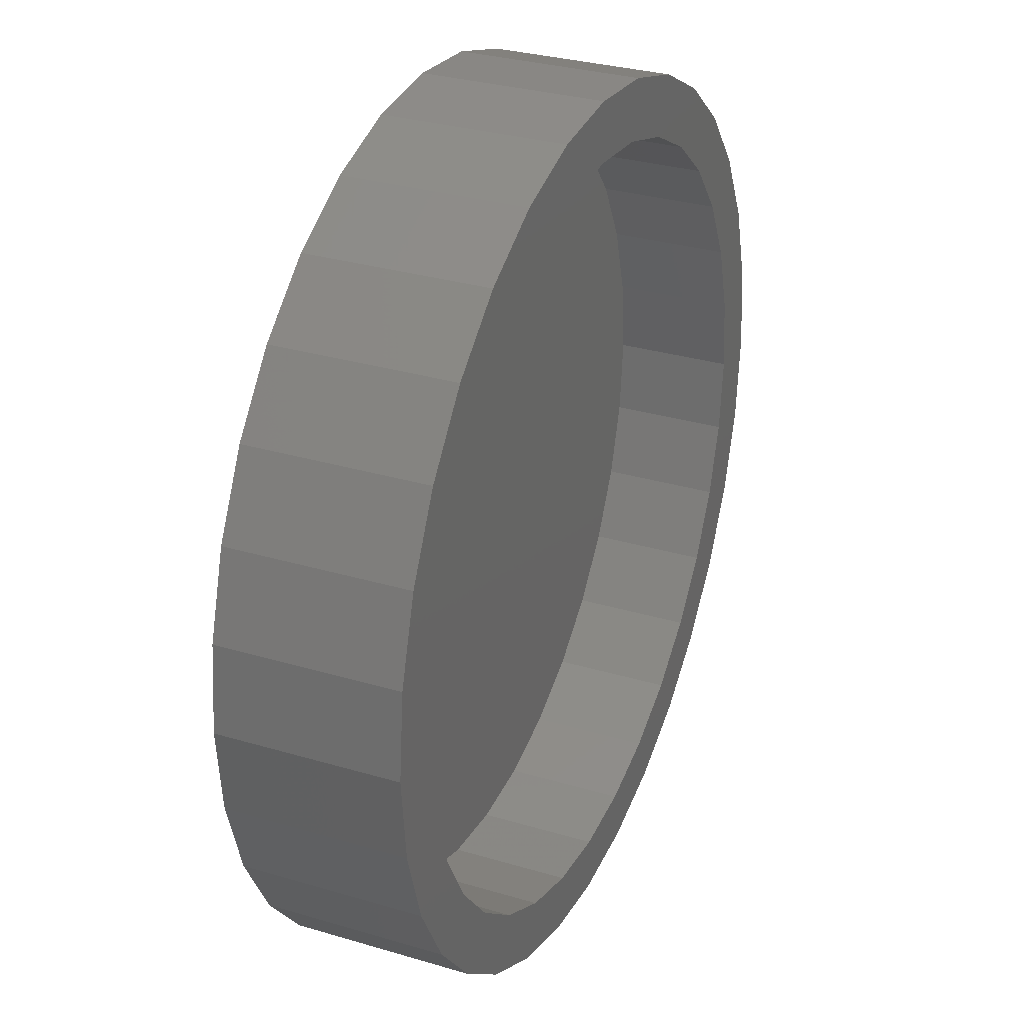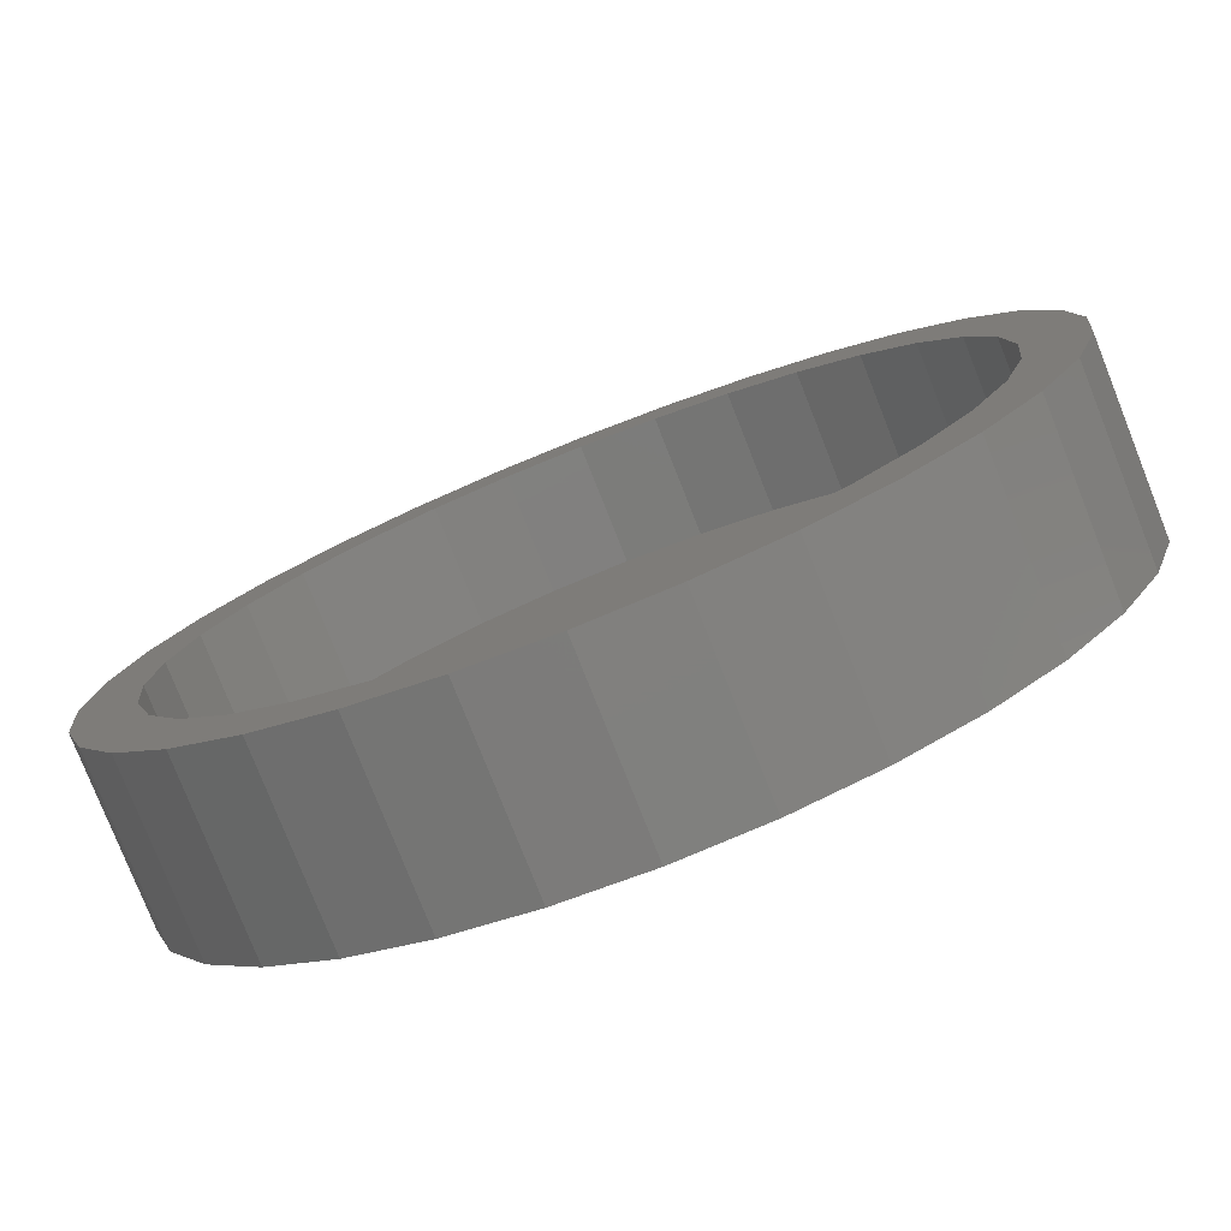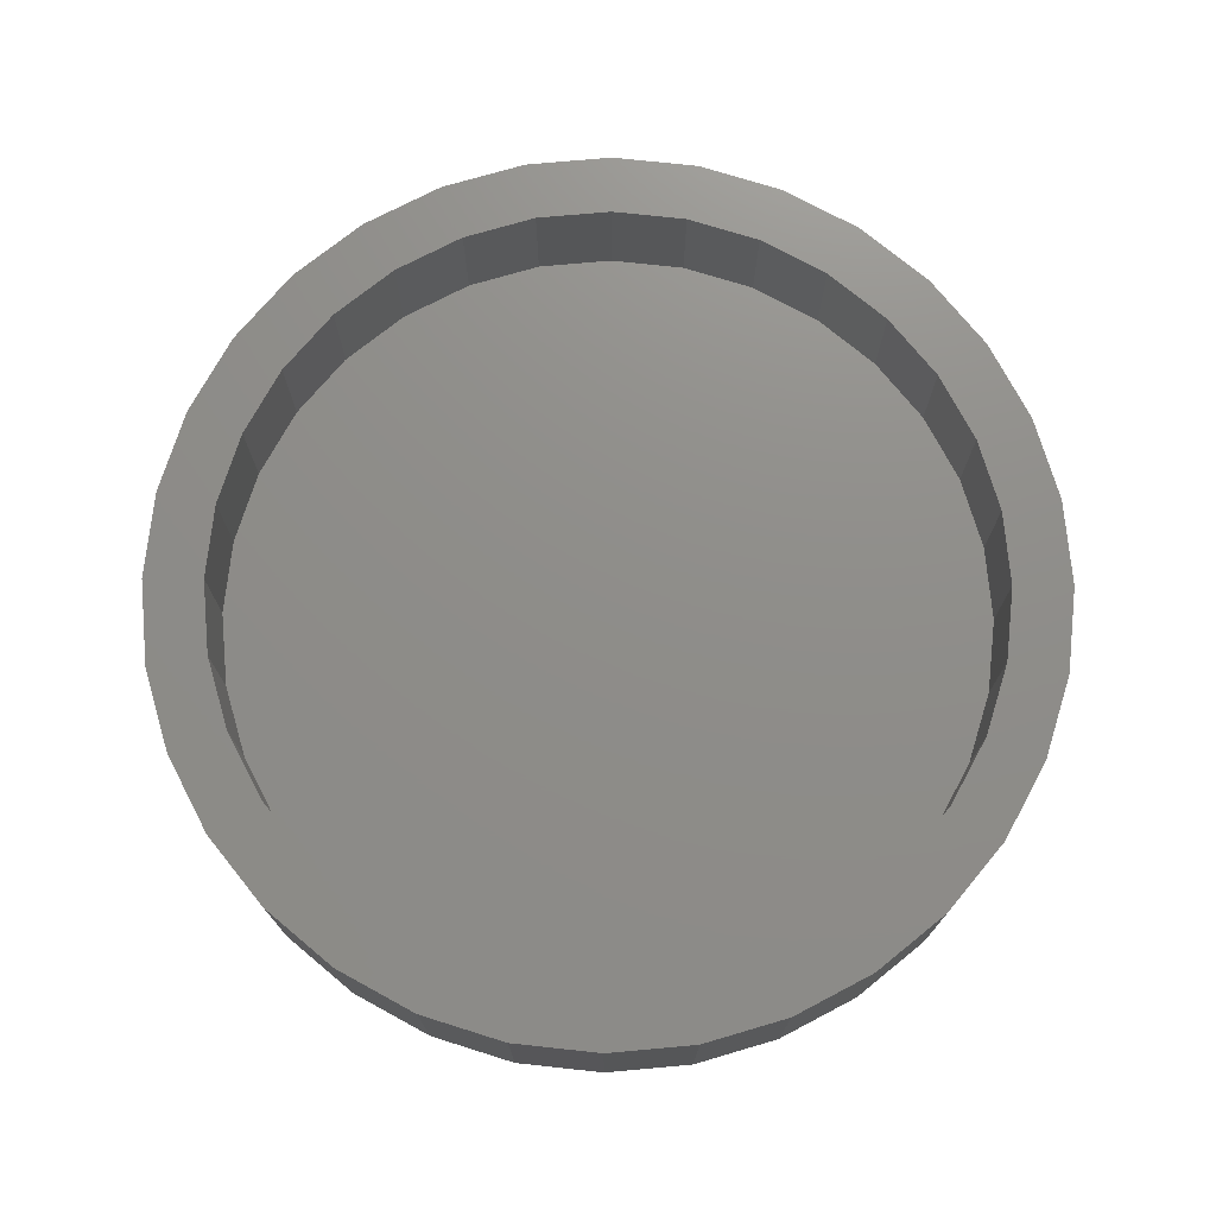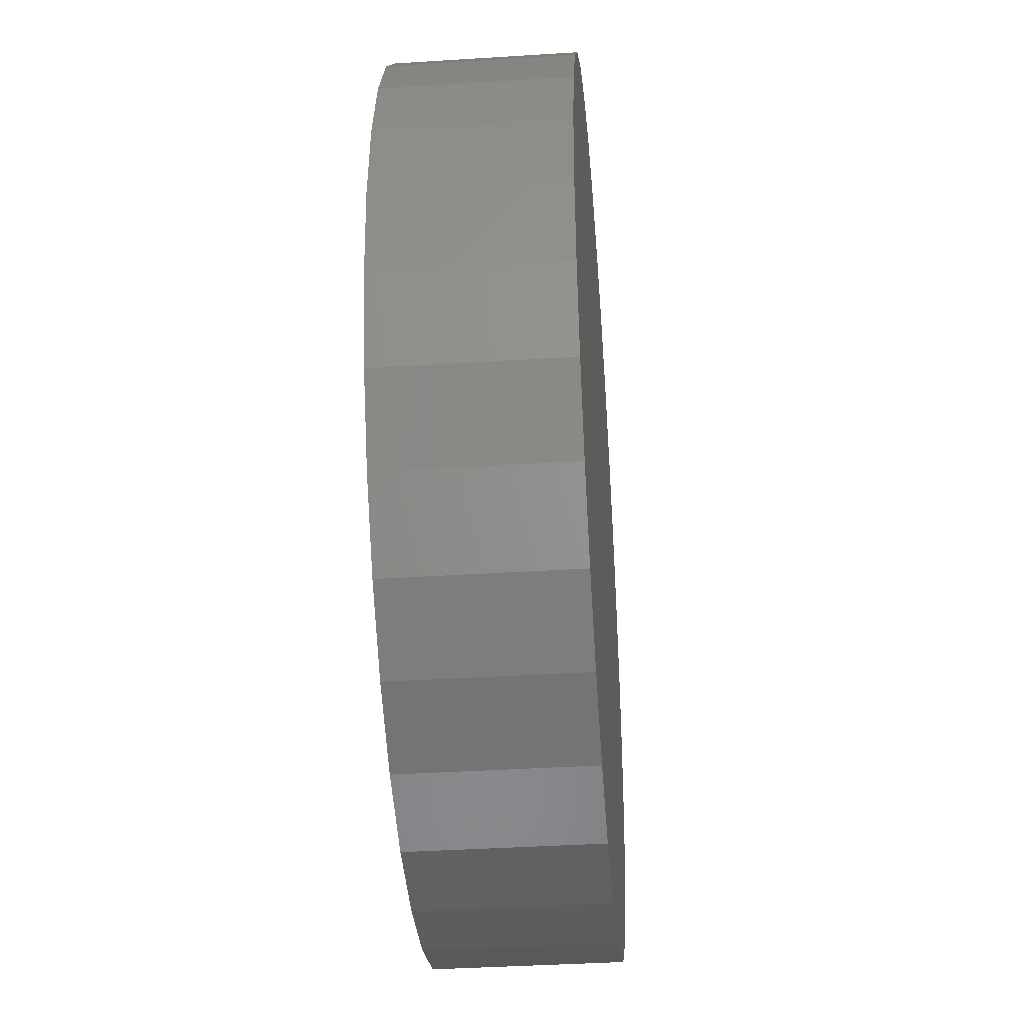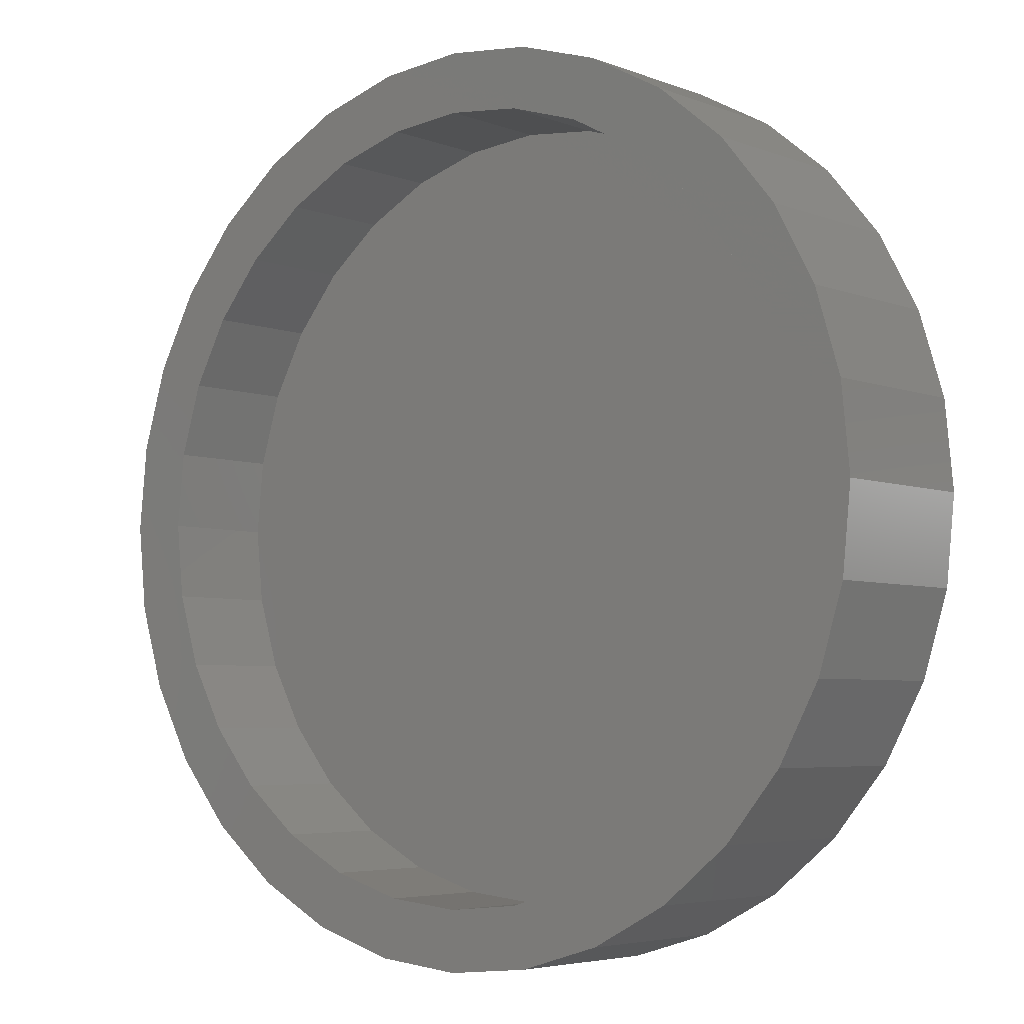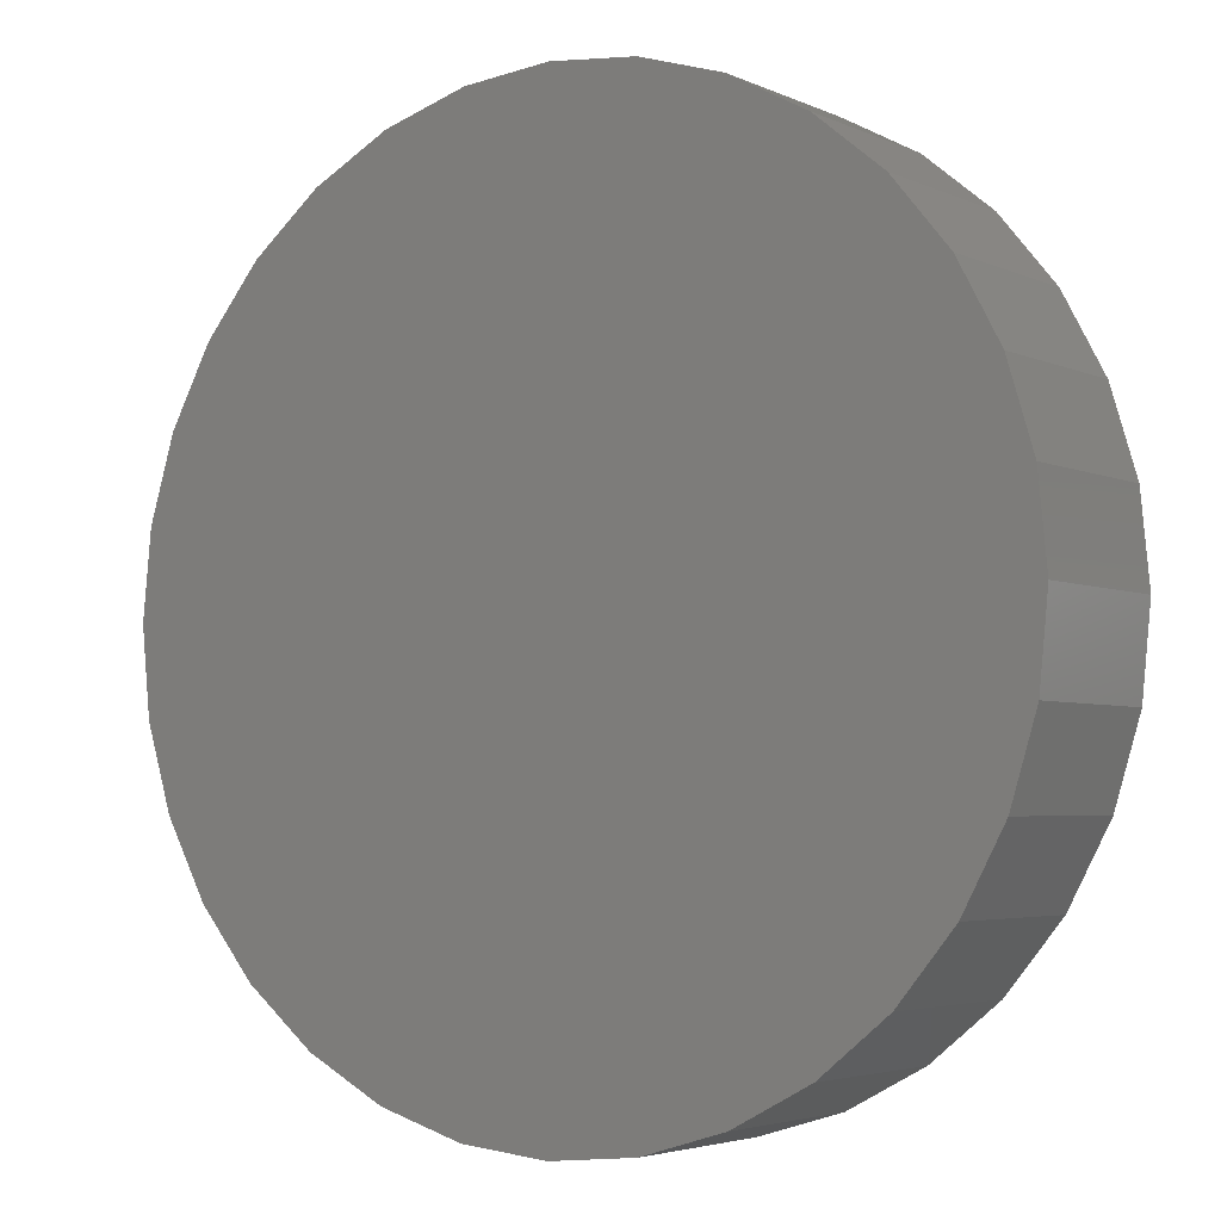
<metadata>
{"format":"stl","ext":"stl","renderer":"f3d","projection":"perspective","resolution":1024,"background":"white","views":[{"elev":30.7,"azim":-66.8,"up":"+Y"},{"elev":-78.2,"azim":21.6,"up":"+Y"},{"elev":73.9,"azim":135.5,"up":"+Z"},{"elev":-38.6,"azim":94.6,"up":"+Y"},{"elev":-4.8,"azim":39.3,"up":"+Y"},{"elev":-3.9,"azim":-145.5,"up":"+Y"}]}
</metadata>
<code>
# stl→obj: 128 verts, 252 faces
v 0.007895 0.3557 0.1484
v 0.007895 0.4104 0.1484
v -0.07216 0.4025 0.1484
v -0.1491 0.3791 0.1484
v -0.06149 0.3488 0.1484
v -0.2201 0.3412 0.1484
v -0.2878 0.1976 0.1484
v -0.3712 0.157 0.1484
v -0.3207 0.1361 0.1484
v 0.08795 0.4025 0.1484
v 0.007895 -0.3557 0.1484
v 0.007895 -0.4104 0.1484
v 0.08795 -0.4025 0.1484
v -0.3333 0.228 0.1484
v -0.2436 0.2515 0.1484
v -0.2823 0.2902 0.1484
v -0.1897 0.2957 0.1484
v -0.1282 0.3286 0.1484
v -0.3409 0.06939 0.1484
v -0.3946 0.08006 0.1484
v -0.3478 2.015e-16 0.1484
v -0.4025 5.025e-17 0.1484
v -0.3409 -0.06939 0.1484
v -0.3946 -0.08006 0.1484
v -0.3207 -0.1361 0.1484
v -0.3712 -0.157 0.1484
v -0.2878 -0.1976 0.1484
v -0.3333 -0.228 0.1484
v -0.2436 -0.2515 0.1484
v -0.1897 -0.2957 0.1484
v -0.2823 -0.2902 0.1484
v -0.1282 -0.3286 0.1484
v -0.2201 -0.3412 0.1484
v -0.06149 -0.3488 0.1484
v -0.1491 -0.3791 0.1484
v -0.07216 -0.4025 0.1484
v 0.1649 0.3791 0.1484
v 0.07728 0.3488 0.1484
v 0.2359 0.3412 0.1484
v 0.144 0.3286 0.1484
v 0.2981 0.2902 0.1484
v 0.2055 0.2957 0.1484
v 0.3491 0.228 0.1484
v 0.2594 0.2515 0.1484
v 0.387 0.157 0.1484
v 0.3036 0.1976 0.1484
v 0.3365 0.1361 0.1484
v 0.4104 0.08006 0.1484
v 0.3567 0.06939 0.1484
v 0.4183 0 0.1484
v 0.3636 0 0.1484
v 0.4104 -0.08006 0.1484
v 0.3567 -0.06939 0.1484
v 0.387 -0.157 0.1484
v 0.3365 -0.1361 0.1484
v 0.3491 -0.228 0.1484
v 0.3036 -0.1976 0.1484
v 0.2594 -0.2515 0.1484
v 0.2981 -0.2902 0.1484
v 0.2055 -0.2957 0.1484
v 0.2359 -0.3412 0.1484
v 0.144 -0.3286 0.1484
v 0.07728 -0.3488 0.1484
v 0.1649 -0.3791 0.1484
v 0.007895 -0.3557 0.03906
v 0.07728 -0.3488 0.03906
v 0.144 -0.3286 0.03906
v 0.2055 -0.2957 0.03906
v 0.2594 -0.2515 0.03906
v 0.3036 -0.1976 0.03906
v 0.3365 -0.1361 0.03906
v 0.3567 -0.06939 0.03906
v 0.3636 -4.03e-16 0.03906
v -0.06149 -0.3488 0.03906
v -0.1282 -0.3286 0.03906
v -0.1897 -0.2957 0.03906
v -0.2436 -0.2515 0.03906
v -0.2878 -0.1976 0.03906
v -0.3207 -0.1361 0.03906
v -0.3409 -0.06939 0.03906
v -0.3478 2.015e-16 0.03906
v 0.007895 0.3557 0.03906
v -0.06149 0.3488 0.03906
v -0.1282 0.3286 0.03906
v -0.1897 0.2957 0.03906
v -0.2436 0.2515 0.03906
v -0.2878 0.1976 0.03906
v -0.3207 0.1361 0.03906
v -0.3409 0.06939 0.03906
v 0.07728 0.3488 0.03906
v 0.144 0.3286 0.03906
v 0.2055 0.2957 0.03906
v 0.2594 0.2515 0.03906
v 0.3036 0.1976 0.03906
v 0.3365 0.1361 0.03906
v 0.3567 0.06939 0.03906
v 0.4183 -1.005e-16 -0.01562
v 0.4104 -0.08006 -0.01562
v 0.387 -0.157 -0.01562
v 0.3491 -0.228 -0.01562
v 0.2981 -0.2902 -0.01562
v 0.2359 -0.3412 -0.01562
v 0.1649 -0.3791 -0.01562
v 0.08795 -0.4025 -0.01562
v 0.007895 -0.4104 -0.01562
v -0.07216 -0.4025 -0.01562
v -0.1491 -0.3791 -0.01562
v -0.2201 -0.3412 -0.01562
v -0.2823 -0.2902 -0.01562
v -0.3333 -0.228 -0.01562
v -0.3712 -0.157 -0.01562
v -0.3946 -0.08006 -0.01562
v -0.4025 5.025e-17 -0.01562
v -0.3946 0.08006 -0.01562
v -0.3712 0.157 -0.01562
v -0.3333 0.228 -0.01562
v -0.2823 0.2902 -0.01562
v -0.2201 0.3412 -0.01562
v -0.1491 0.3791 -0.01562
v -0.07216 0.4025 -0.01562
v 0.007895 0.4104 -0.01562
v 0.08795 0.4025 -0.01562
v 0.1649 0.3791 -0.01562
v 0.2359 0.3412 -0.01562
v 0.2981 0.2902 -0.01562
v 0.3491 0.228 -0.01562
v 0.387 0.157 -0.01562
v 0.4104 0.08006 -0.01562
f 1 2 3
f 1 3 4
f 5 1 4
f 4 6 5
f 7 8 9
f 10 2 1
f 11 12 13
f 8 7 14
f 14 7 15
f 14 15 16
f 16 15 17
f 16 17 6
f 6 17 18
f 6 18 5
f 9 8 19
f 19 8 20
f 19 20 21
f 21 20 22
f 21 22 23
f 23 22 24
f 23 24 25
f 25 24 26
f 25 26 27
f 27 26 28
f 27 28 29
f 29 28 30
f 30 28 31
f 30 31 32
f 32 31 33
f 32 33 34
f 34 33 35
f 34 35 11
f 11 35 36
f 11 36 12
f 10 1 37
f 37 1 38
f 37 38 39
f 39 38 40
f 39 40 41
f 41 40 42
f 41 42 43
f 43 42 44
f 43 44 45
f 45 44 46
f 45 46 47
f 45 47 48
f 48 47 49
f 48 49 50
f 50 49 51
f 50 51 52
f 52 51 53
f 52 53 54
f 54 53 55
f 54 55 56
f 56 55 57
f 56 57 58
f 56 58 59
f 59 58 60
f 59 60 61
f 61 60 62
f 61 62 63
f 11 13 63
f 63 13 64
f 63 64 61
f 65 63 66
f 66 63 62
f 66 62 67
f 67 62 60
f 67 60 68
f 68 60 58
f 68 58 69
f 69 58 57
f 69 57 70
f 70 57 55
f 70 55 71
f 71 55 53
f 71 53 72
f 72 53 51
f 72 51 73
f 63 65 11
f 11 65 74
f 11 74 34
f 34 74 75
f 34 75 32
f 32 75 76
f 32 76 30
f 30 76 77
f 30 77 29
f 29 77 78
f 29 78 27
f 27 78 79
f 27 79 25
f 25 79 80
f 25 80 23
f 23 80 81
f 23 81 21
f 82 5 83
f 83 5 18
f 83 18 84
f 84 18 17
f 84 17 85
f 85 17 15
f 85 15 86
f 86 15 7
f 86 7 87
f 87 7 9
f 87 9 88
f 88 9 19
f 88 19 89
f 89 19 21
f 89 21 81
f 5 82 1
f 1 82 90
f 1 90 38
f 38 90 91
f 38 91 40
f 40 91 92
f 40 92 42
f 42 92 93
f 42 93 44
f 44 93 94
f 44 94 46
f 46 94 95
f 46 95 47
f 47 95 96
f 47 96 49
f 49 96 73
f 49 73 51
f 97 50 98
f 98 50 52
f 98 52 99
f 99 52 54
f 99 54 100
f 100 54 56
f 100 56 101
f 101 56 59
f 101 59 102
f 102 59 61
f 102 61 103
f 103 61 64
f 103 64 104
f 104 64 13
f 104 13 105
f 105 13 12
f 105 12 106
f 106 12 36
f 106 36 107
f 107 36 35
f 107 35 108
f 108 35 33
f 108 33 109
f 109 33 31
f 109 31 110
f 110 31 28
f 110 28 111
f 111 28 26
f 111 26 112
f 112 26 24
f 112 24 113
f 113 24 22
f 113 22 114
f 114 22 20
f 114 20 115
f 115 20 8
f 115 8 116
f 116 8 14
f 116 14 117
f 117 14 16
f 117 16 118
f 118 16 6
f 118 6 119
f 119 6 4
f 119 4 120
f 120 4 3
f 120 3 121
f 121 3 2
f 121 2 122
f 122 2 10
f 122 10 123
f 123 10 37
f 123 37 124
f 124 37 39
f 124 39 125
f 125 39 41
f 125 41 126
f 126 41 43
f 126 43 127
f 127 43 45
f 127 45 128
f 128 45 48
f 128 48 97
f 97 48 50
f 121 122 120
f 105 106 104
f 104 106 107
f 104 107 103
f 103 107 108
f 103 108 102
f 102 108 109
f 102 109 101
f 101 109 110
f 101 110 100
f 100 110 111
f 100 111 99
f 99 111 112
f 99 112 98
f 98 112 113
f 98 113 97
f 97 113 114
f 97 114 128
f 128 114 115
f 128 115 127
f 127 115 116
f 127 116 126
f 126 116 117
f 126 117 125
f 125 117 118
f 125 118 124
f 124 118 119
f 124 119 123
f 123 119 120
f 123 120 122
f 83 90 82
f 90 83 91
f 91 83 84
f 91 84 92
f 92 84 85
f 92 85 93
f 93 85 86
f 93 86 94
f 94 86 87
f 94 87 95
f 95 87 88
f 95 88 96
f 96 88 89
f 96 89 73
f 73 89 81
f 73 81 72
f 72 81 80
f 72 80 71
f 71 80 79
f 71 79 70
f 70 79 78
f 70 78 69
f 69 78 77
f 69 77 68
f 68 77 76
f 68 76 67
f 67 76 75
f 67 75 66
f 66 75 74
f 66 74 65

</code>
